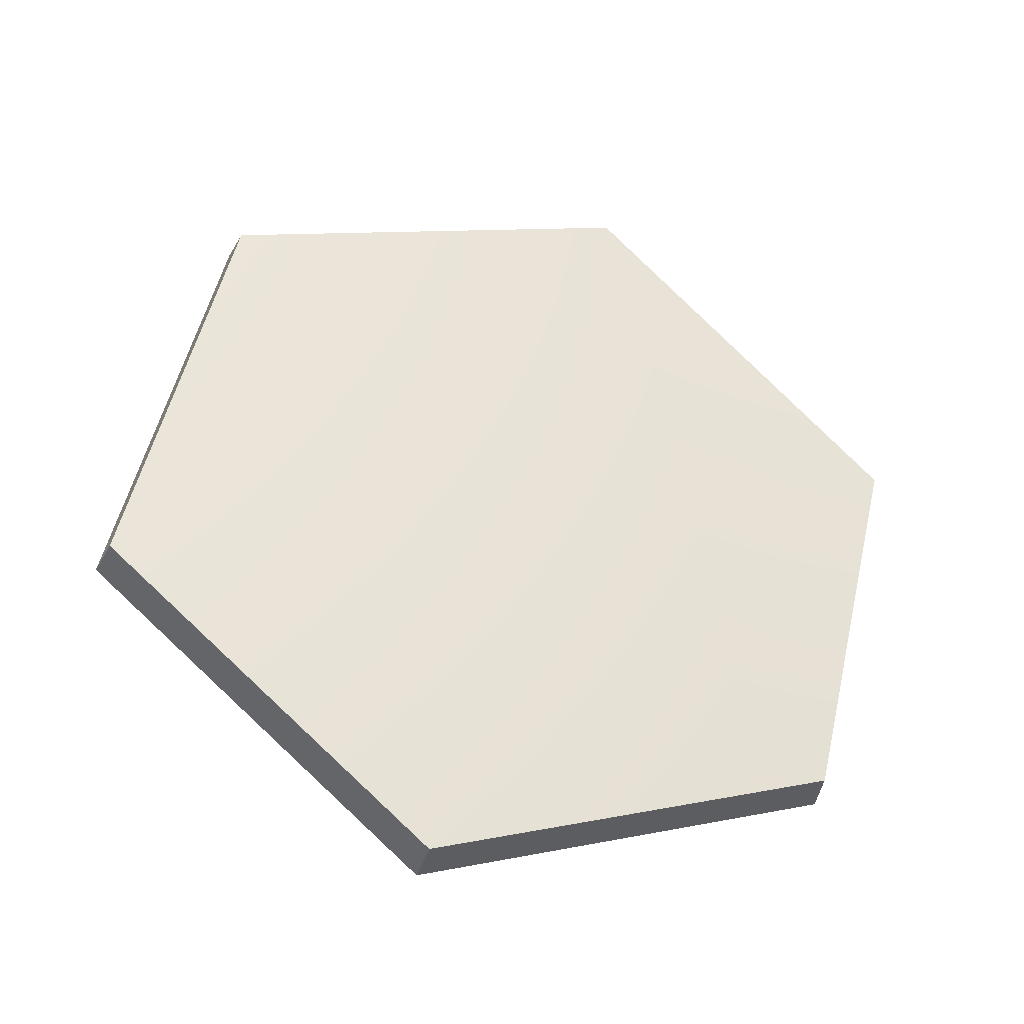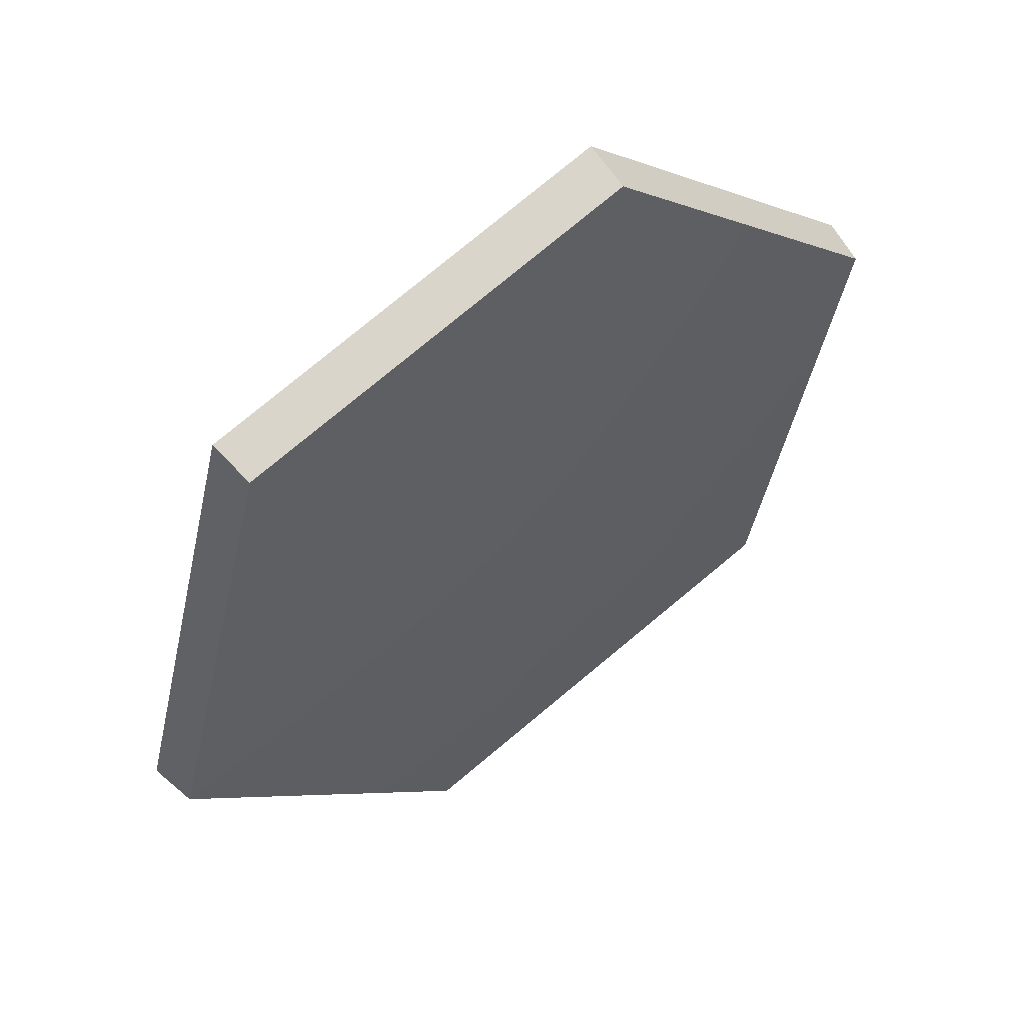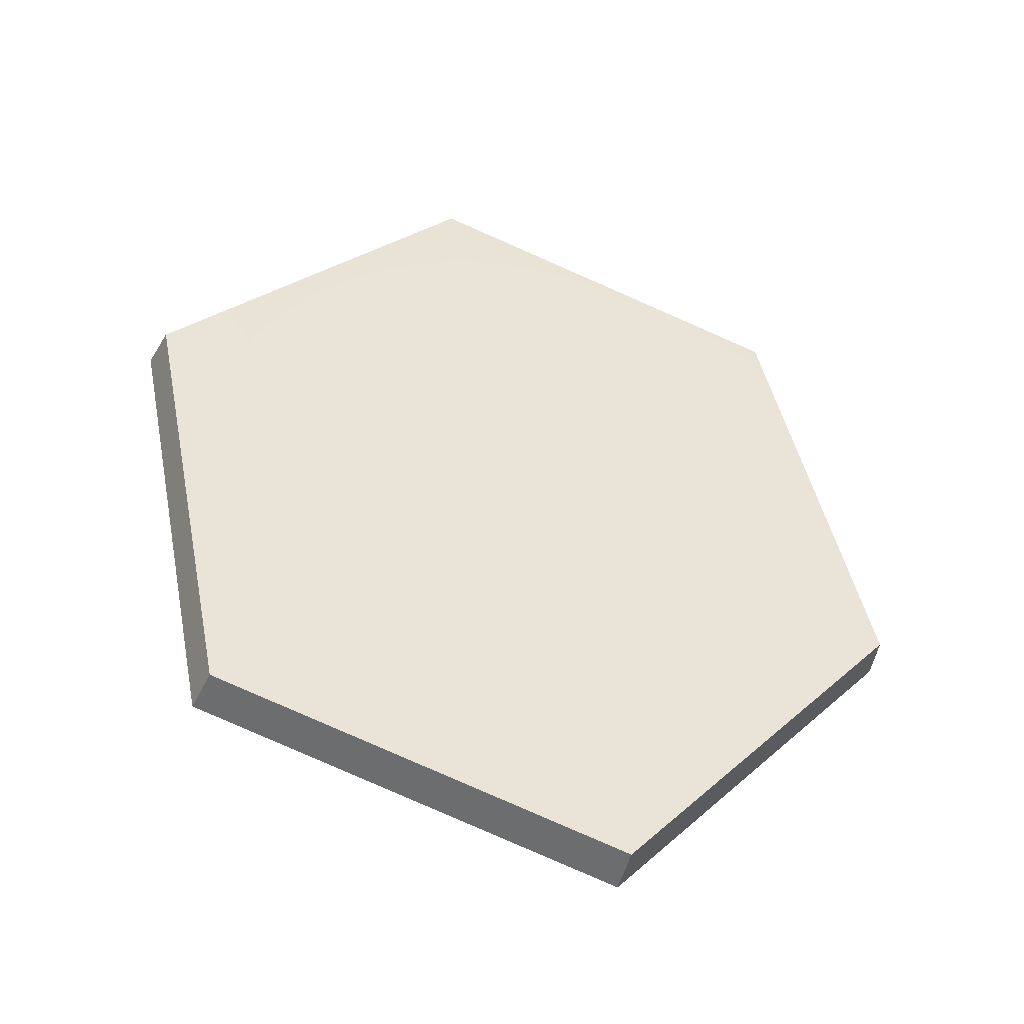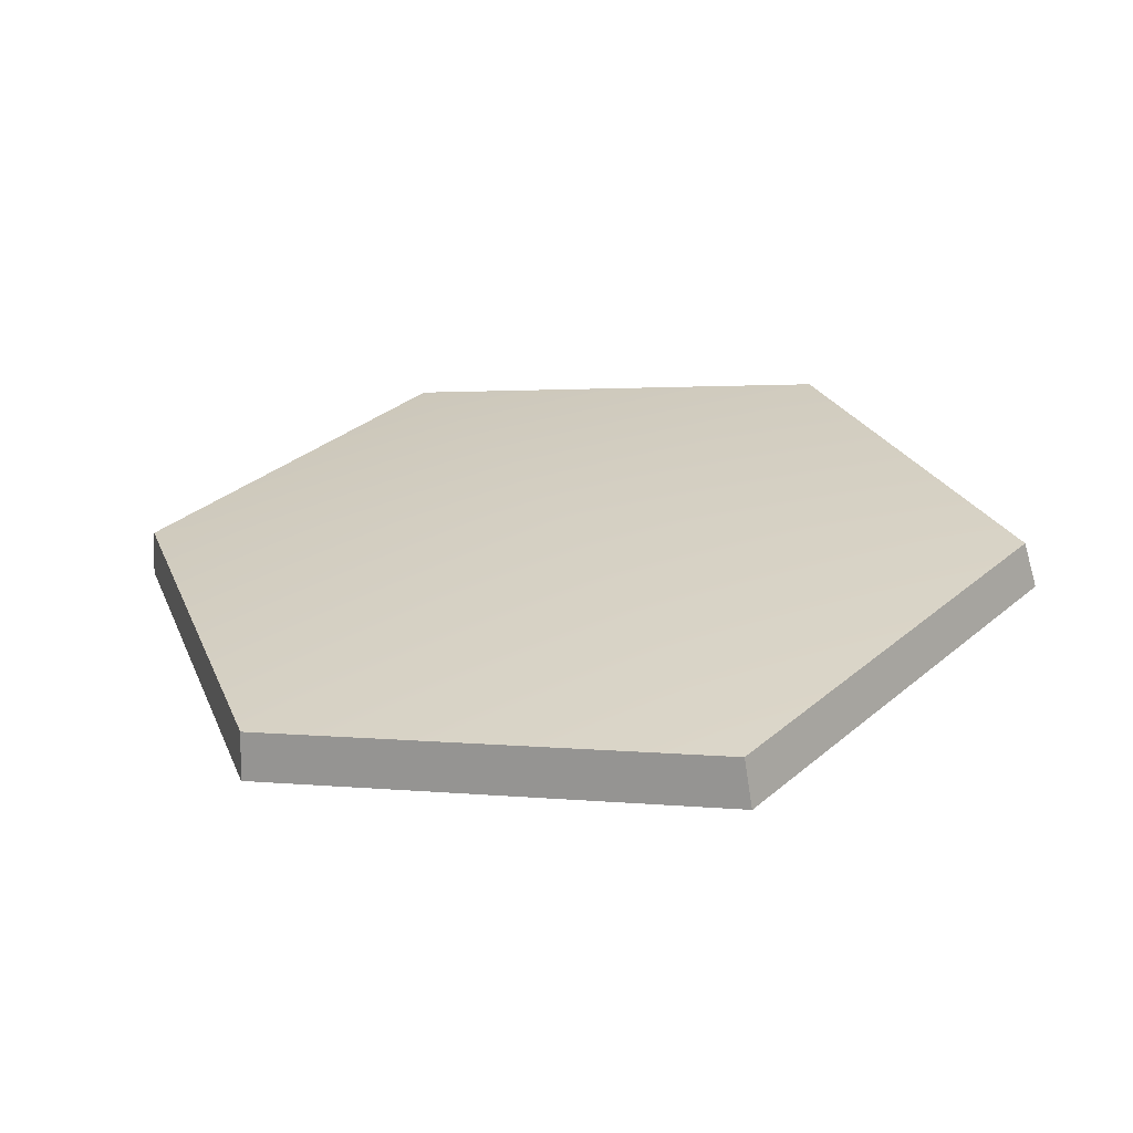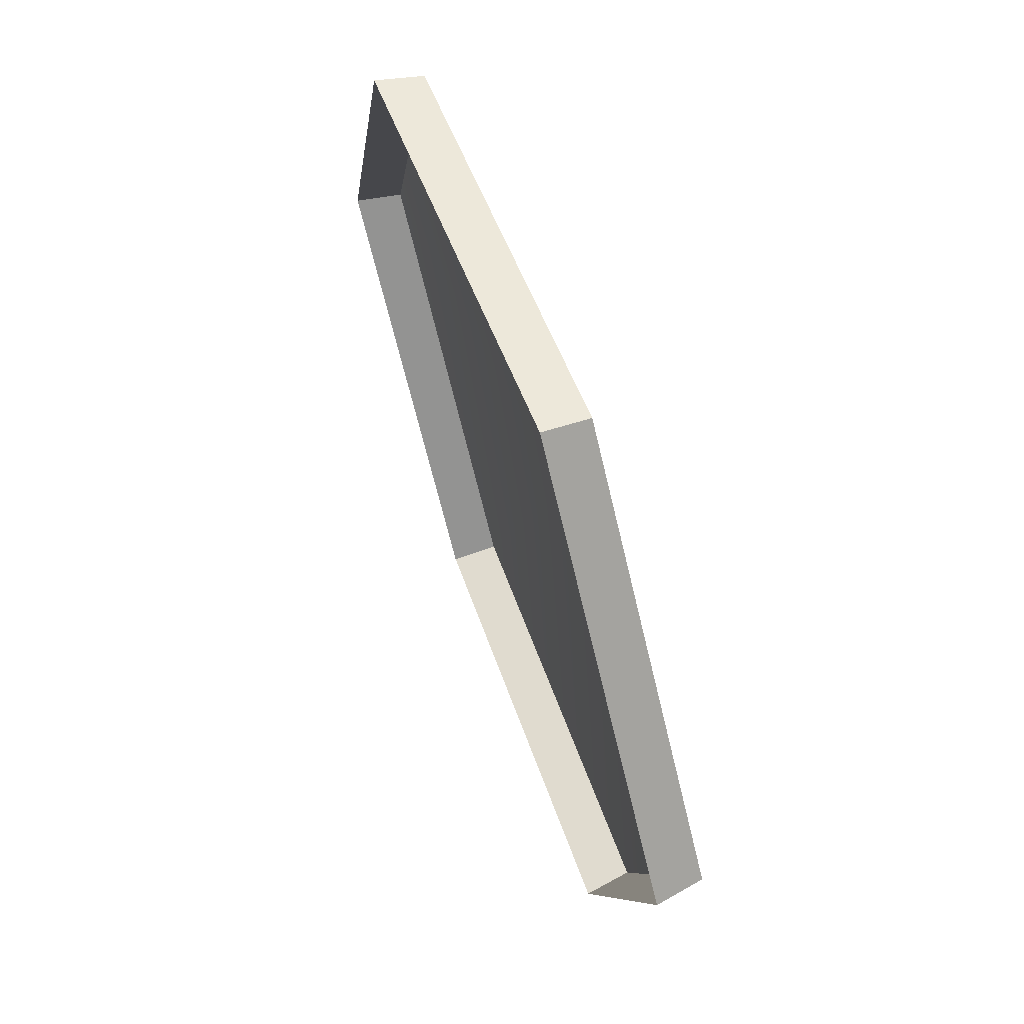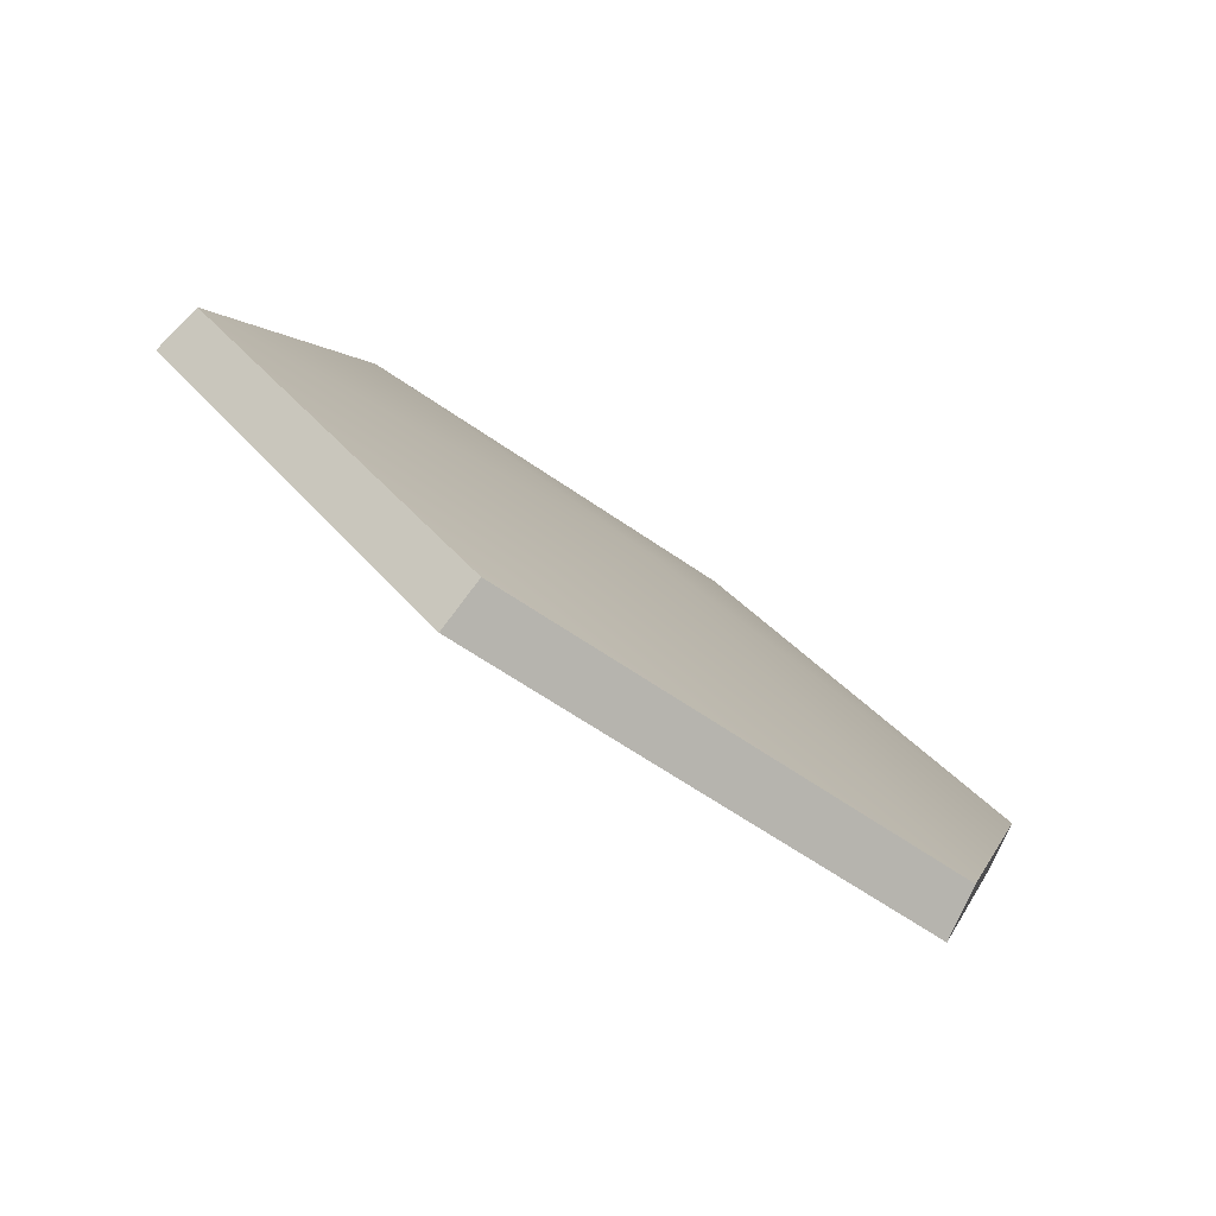
<metadata>
{"format":"obj","ext":"obj","renderer":"f3d","projection":"perspective","resolution":1024,"background":"white","views":[{"elev":40.6,"azim":103.5,"up":"+Z"},{"elev":79.3,"azim":-26.6,"up":"+Y"},{"elev":62.5,"azim":19.9,"up":"+Z"},{"elev":49.5,"azim":-48.1,"up":"+Z"},{"elev":-8.0,"azim":-83.0,"up":"+Y"},{"elev":-58.1,"azim":-23.6,"up":"+Y"}]}
</metadata>
<code>
g shield_level1_10
v 0.2224 0.4682 -0.2428
v 0.1211 0.2435 -0.1201
v -0.02344 0.4682 -0.1866
v -0.1415 0.2435 -0.07988
v 0.0001457 0.008872 -0.03248
v 0.2681 0.008872 -0.09376
v 0.3751 0.2435 -0.198
v 0.2181 0.4636 -0.2717
v 0.2224 0.4682 -0.2428
v -0.02344 0.4682 -0.1866
v -0.03221 0.4636 -0.2145
v -0.03221 0.4636 -0.2145
v -0.02344 0.4682 -0.1866
v -0.1415 0.2435 -0.07988
v -0.1529 0.2345 -0.1055
v -0.1529 0.2345 -0.1055
v -0.1415 0.2435 -0.07988
v 0.0001457 0.008872 -0.03248
v -0.008549 -0.005129 -0.0571
v -0.008549 -0.005129 -0.0571
v 0.0001457 0.008872 -0.03248
v 0.2681 0.008872 -0.09376
v 0.2652 -0.005129 -0.1197
v 0.2652 -0.005129 -0.1197
v 0.2681 0.008872 -0.09376
v 0.3751 0.2435 -0.198
v 0.3742 0.2345 -0.2261
v 0.3742 0.2345 -0.2261
v 0.3751 0.2435 -0.198
v 0.2224 0.4682 -0.2428
v 0.2181 0.4636 -0.2717
g shield_level1_10_0
f 3 2 1
f 4 2 3
f 5 2 4
f 6 2 5
f 7 2 6
f 1 2 7
f 10 9 8
f 11 10 8
f 14 13 12
f 15 14 12
f 18 17 16
f 19 18 16
f 22 21 20
f 23 22 20
f 26 25 24
f 27 26 24
f 30 29 28
f 31 30 28

</code>
